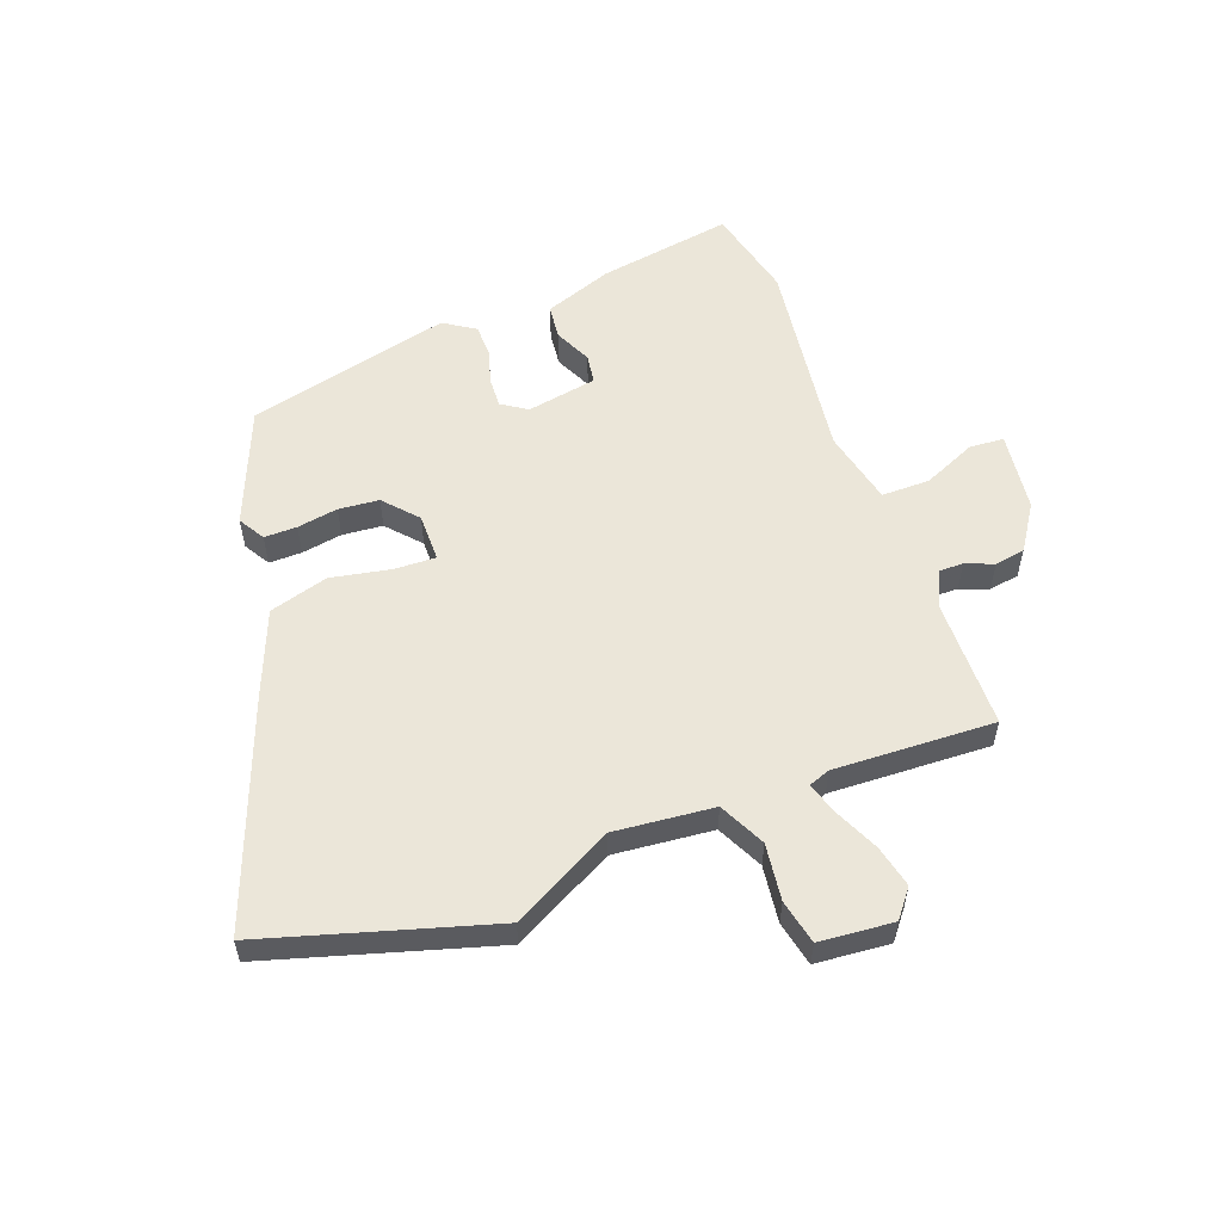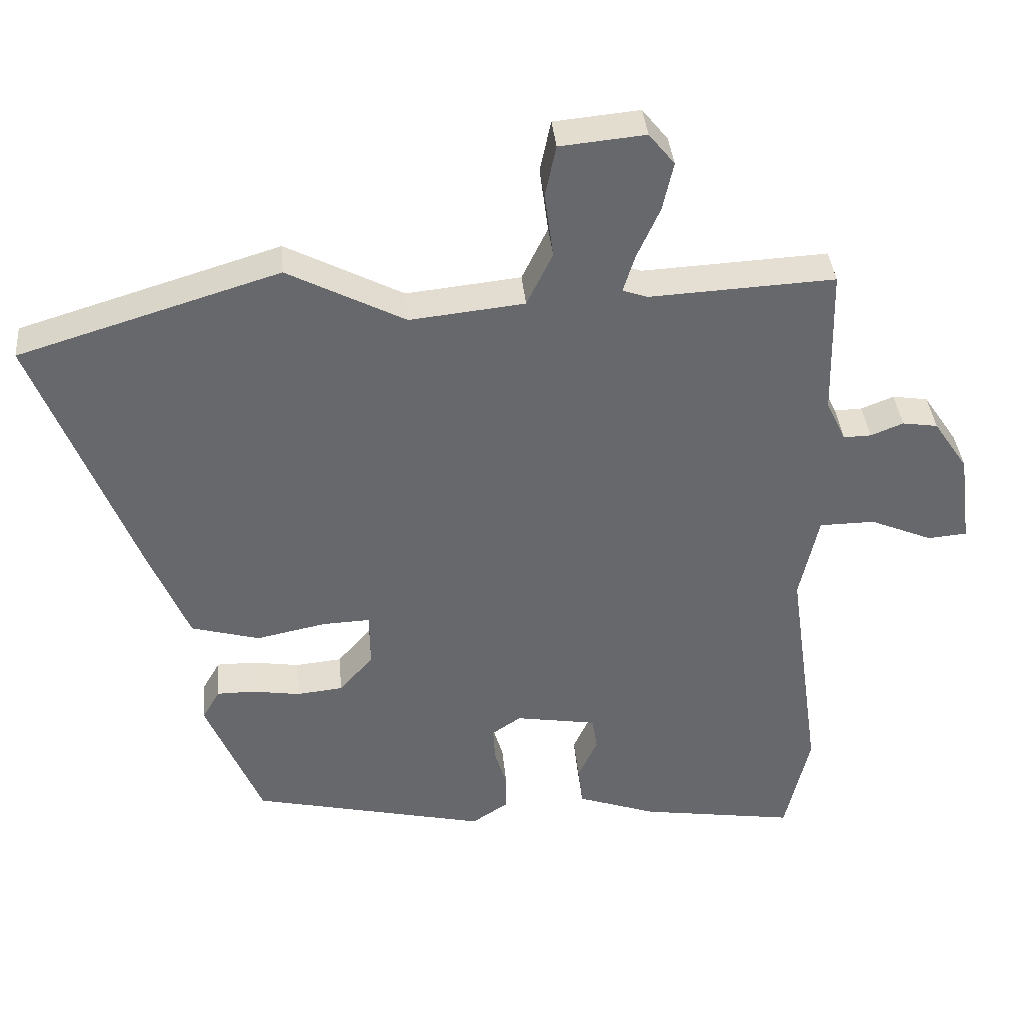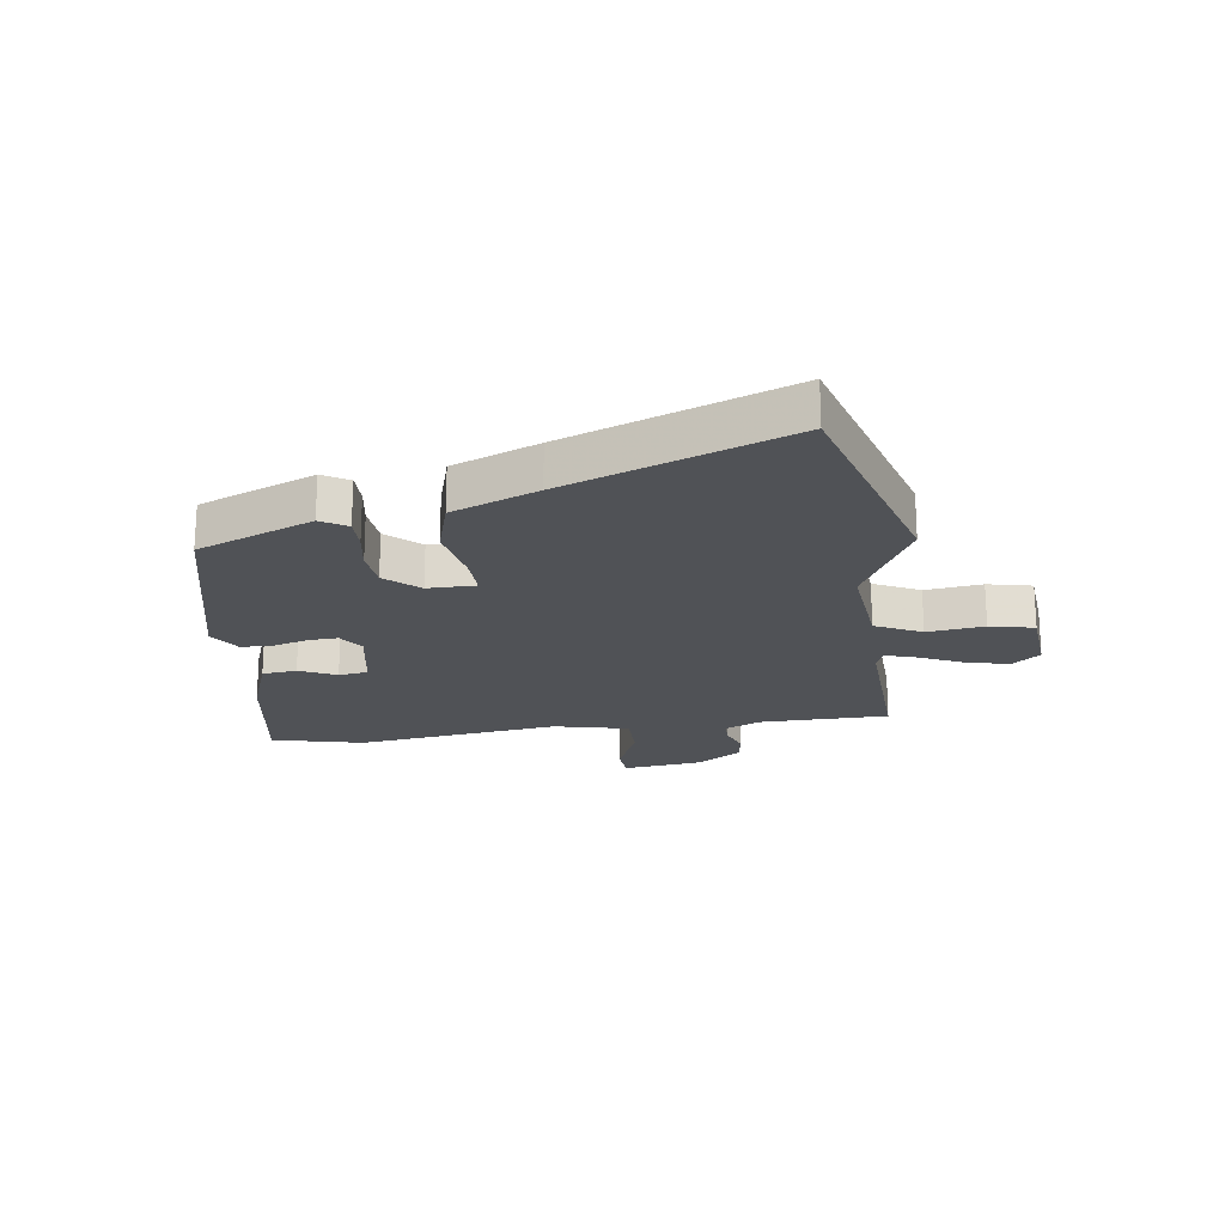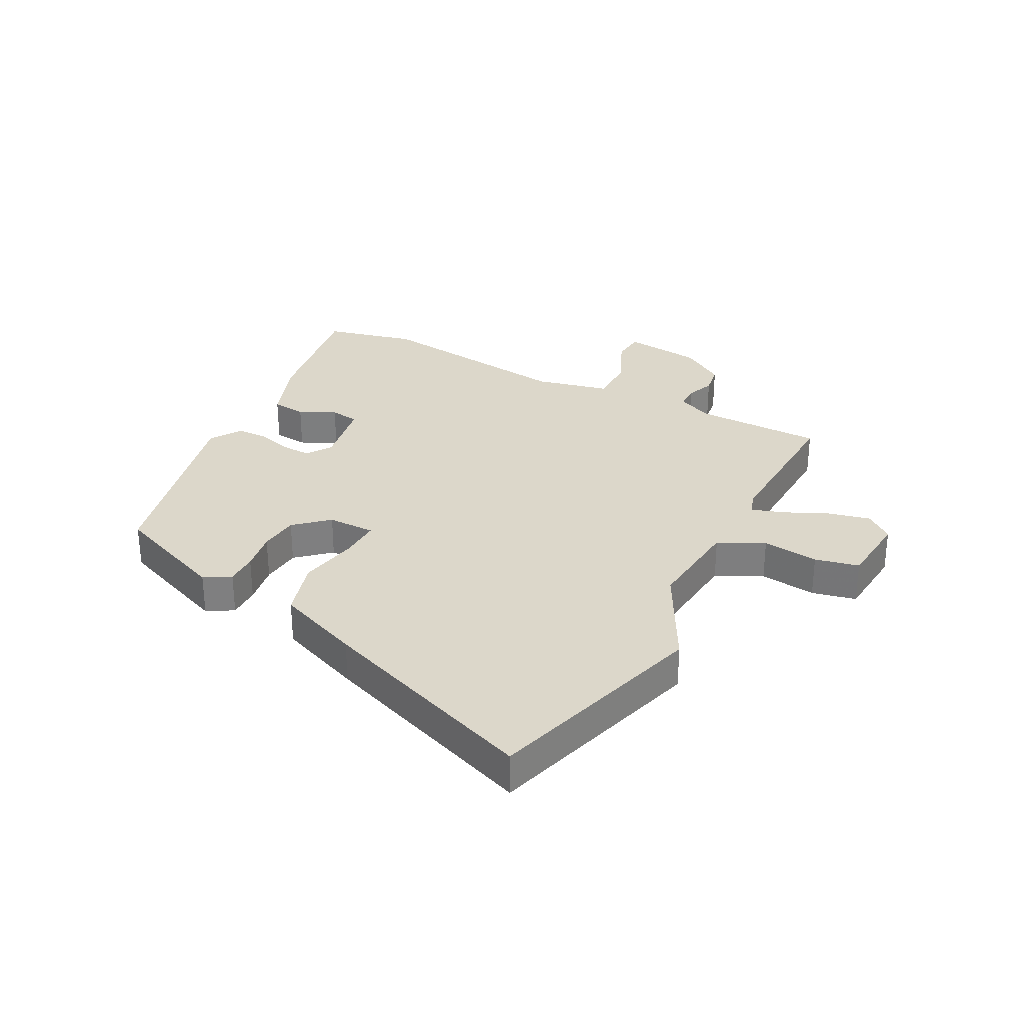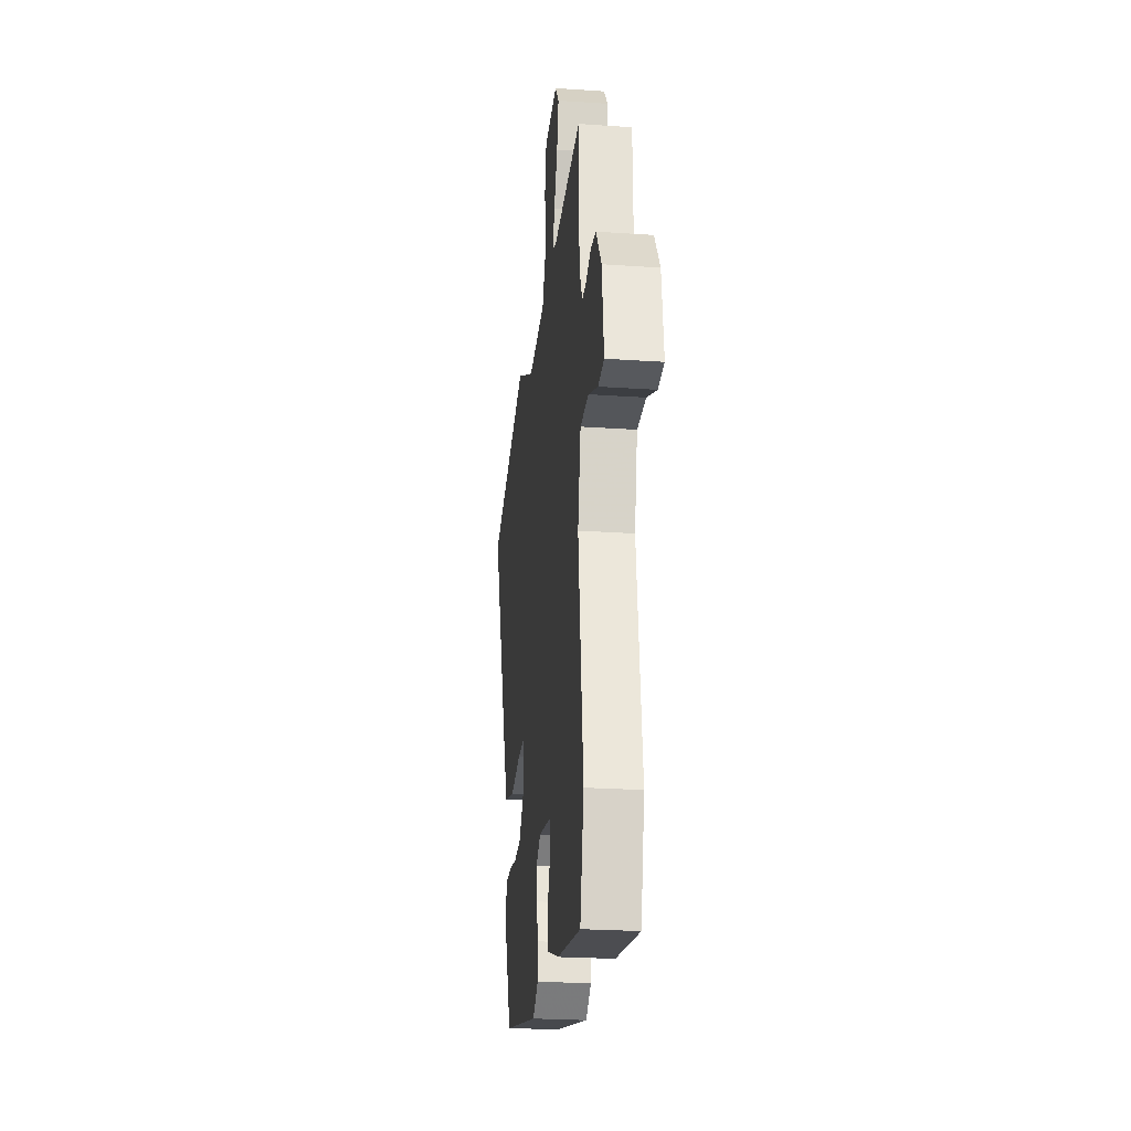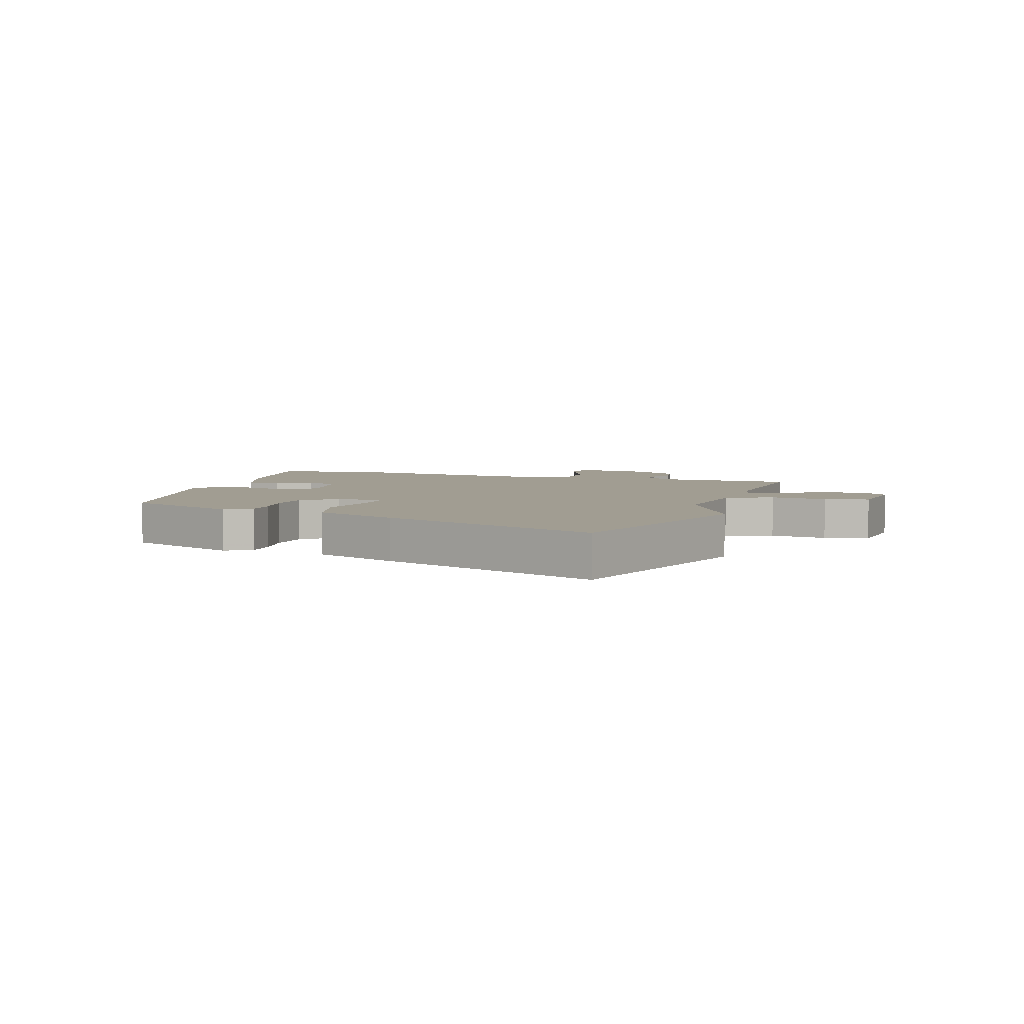
<metadata>
{"format":"obj","ext":"obj","renderer":"f3d","projection":"perspective","resolution":1024,"background":"white","views":[{"elev":56.0,"azim":-20.9,"up":"+Y"},{"elev":37.9,"azim":-5.2,"up":"+Z"},{"elev":-20.8,"azim":-82.7,"up":"+Y"},{"elev":30.4,"azim":-63.0,"up":"+Y"},{"elev":-24.7,"azim":83.6,"up":"+Z"},{"elev":4.8,"azim":-71.8,"up":"+Y"}]}
</metadata>
<code>
v 0.517 0.07 -0.425
v 0.481 0.07 -0.582
v 0.251 0.07 -0.547
v 0.134 0.07 -0.506
v 0.127 0.07 -0.447
v 0.156 0.07 -0.384
v 0.148 0.07 -0.334
v 0.028 0.07 -0.314
v -0.015 0.07 -0.343
v -0.012 0.07 -0.394
v 0.006 0.07 -0.454
v 0.005 0.07 -0.508
v -0.048 0.07 -0.543
v -0.397 0.07 -0.463
v -0.479 0.07 -0.266
v -0.453 0.07 -0.221
v -0.397 0.07 -0.221
v -0.327 0.07 -0.232
v -0.258 0.07 -0.225
v -0.208 0.07 -0.168
v -0.209 0.07 -0.086
v -0.279 0.07 -0.089
v -0.382 0.07 -0.11
v -0.483 0.07 -0.082
v -0.543 0.07 0.063
v -0.69 0.07 0.442
v -0.306 0.07 0.559
v -0.133 0.07 0.469
v 0.036 0.07 0.487
v 0.074 0.07 0.566
v 0.061 0.07 0.663
v 0.077 0.07 0.739
v 0.203 0.07 0.751
v 0.241 0.07 0.704
v 0.225 0.07 0.632
v 0.191 0.07 0.556
v 0.174 0.07 0.501
v 0.211 0.07 0.488
v 0.484 0.07 0.502
v 0.489 0.07 0.28
v 0.518 0.07 0.219
v 0.559 0.07 0.22
v 0.607 0.07 0.239
v 0.659 0.07 0.231
v 0.71 0.07 0.155
v 0.728 0.07 0.019
v 0.67 0.07 0.014
v 0.578 0.07 0.053
v 0.496 0.07 0.052
v 0.468 0.07 -0.076
v 0.517 0 -0.425
v 0.481 0 -0.582
v 0.251 0 -0.547
v 0.134 0 -0.506
v 0.127 0 -0.447
v 0.156 0 -0.384
v 0.148 0 -0.334
v 0.028 0 -0.314
v -0.015 0 -0.343
v -0.012 0 -0.394
v 0.006 0 -0.454
v 0.005 0 -0.508
v -0.048 0 -0.543
v -0.397 0 -0.463
v -0.479 0 -0.266
v -0.453 0 -0.221
v -0.397 0 -0.221
v -0.327 0 -0.232
v -0.258 0 -0.225
v -0.208 0 -0.168
v -0.209 0 -0.086
v -0.279 0 -0.089
v -0.382 0 -0.11
v -0.483 0 -0.082
v -0.543 0 0.063
v -0.69 0 0.442
v -0.306 0 0.559
v -0.133 0 0.469
v 0.036 0 0.487
v 0.074 0 0.566
v 0.061 0 0.663
v 0.077 0 0.739
v 0.203 0 0.751
v 0.241 0 0.704
v 0.225 0 0.632
v 0.191 0 0.556
v 0.174 0 0.501
v 0.211 0 0.488
v 0.484 0 0.502
v 0.489 0 0.28
v 0.518 0 0.219
v 0.559 0 0.22
v 0.607 0 0.239
v 0.659 0 0.231
v 0.71 0 0.155
v 0.728 0 0.019
v 0.67 0 0.014
v 0.578 0 0.053
v 0.496 0 0.052
v 0.468 0 -0.076
f 46 47 48
f 45 46 48
f 44 45 48
f 43 44 48
f 42 43 48
f 41 42 48 49
f 40 41 49 50
f 38 39 40 50
f 34 35 36
f 33 34 36
f 32 33 36
f 31 32 36
f 30 31 36
f 29 30 36 37
f 1 2 3
f 50 1 3
f 38 50 3
f 37 38 3
f 29 37 3
f 28 29 3
f 26 27 28
f 25 26 28
f 24 25 28
f 23 24 28
f 22 23 28
f 16 17 18
f 15 16 18
f 14 15 18
f 13 14 18
f 12 13 18
f 11 12 18
f 10 11 18
f 9 10 18 19
f 8 9 19 20
f 3 4 5 6
f 3 6 7
f 28 3 7
f 21 22 28
f 20 21 28
f 8 20 28
f 7 8 28
f 98 97 96
f 98 96 95
f 98 95 94
f 98 94 93
f 98 93 92
f 99 98 92 91
f 100 99 91 90
f 100 90 89 88
f 86 85 84
f 86 84 83
f 86 83 82
f 86 82 81
f 86 81 80
f 87 86 80 79
f 53 52 51
f 53 51 100
f 53 100 88
f 53 88 87
f 53 87 79
f 53 79 78
f 78 77 76
f 78 76 75
f 78 75 74
f 78 74 73
f 78 73 72
f 68 67 66
f 68 66 65
f 68 65 64
f 68 64 63
f 68 63 62
f 68 62 61
f 68 61 60
f 69 68 60 59
f 70 69 59 58
f 56 55 54 53
f 57 56 53
f 57 53 78
f 78 72 71
f 78 71 70
f 78 70 58
f 78 58 57
f 1 51 52 2
f 2 52 53 3
f 3 53 54 4
f 4 54 55 5
f 5 55 56 6
f 6 56 57 7
f 7 57 58 8
f 8 58 59 9
f 9 59 60 10
f 10 60 61 11
f 11 61 62 12
f 12 62 63 13
f 13 63 64 14
f 14 64 65 15
f 15 65 66 16
f 16 66 67 17
f 17 67 68 18
f 18 68 69 19
f 19 69 70 20
f 20 70 71 21
f 21 71 72 22
f 22 72 73 23
f 23 73 74 24
f 24 74 75 25
f 25 75 76 26
f 26 76 77 27
f 27 77 78 28
f 28 78 79 29
f 29 79 80 30
f 30 80 81 31
f 31 81 82 32
f 32 82 83 33
f 33 83 84 34
f 34 84 85 35
f 35 85 86 36
f 36 86 87 37
f 37 87 88 38
f 38 88 89 39
f 39 89 90 40
f 40 90 91 41
f 41 91 92 42
f 42 92 93 43
f 43 93 94 44
f 44 94 95 45
f 45 95 96 46
f 46 96 97 47
f 47 97 98 48
f 48 98 99 49
f 49 99 100 50
f 50 100 51 1

</code>
